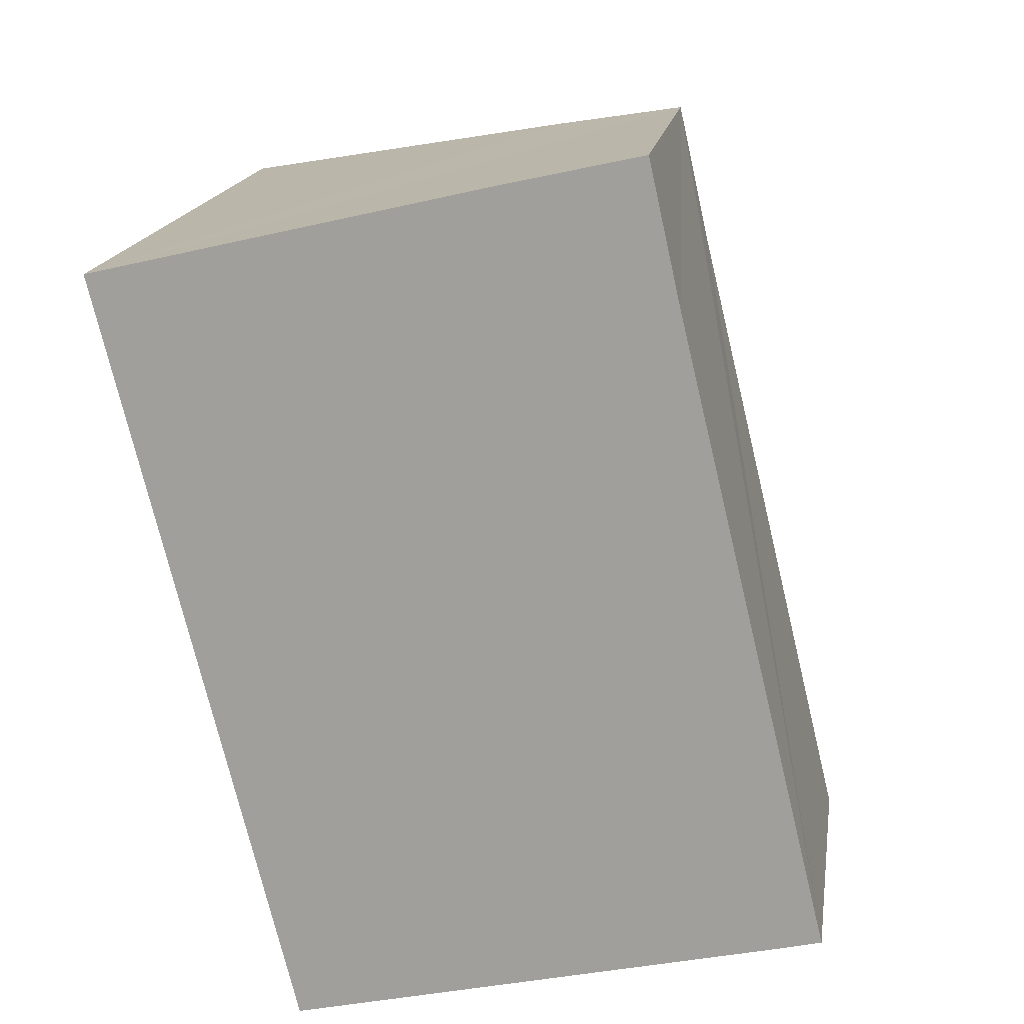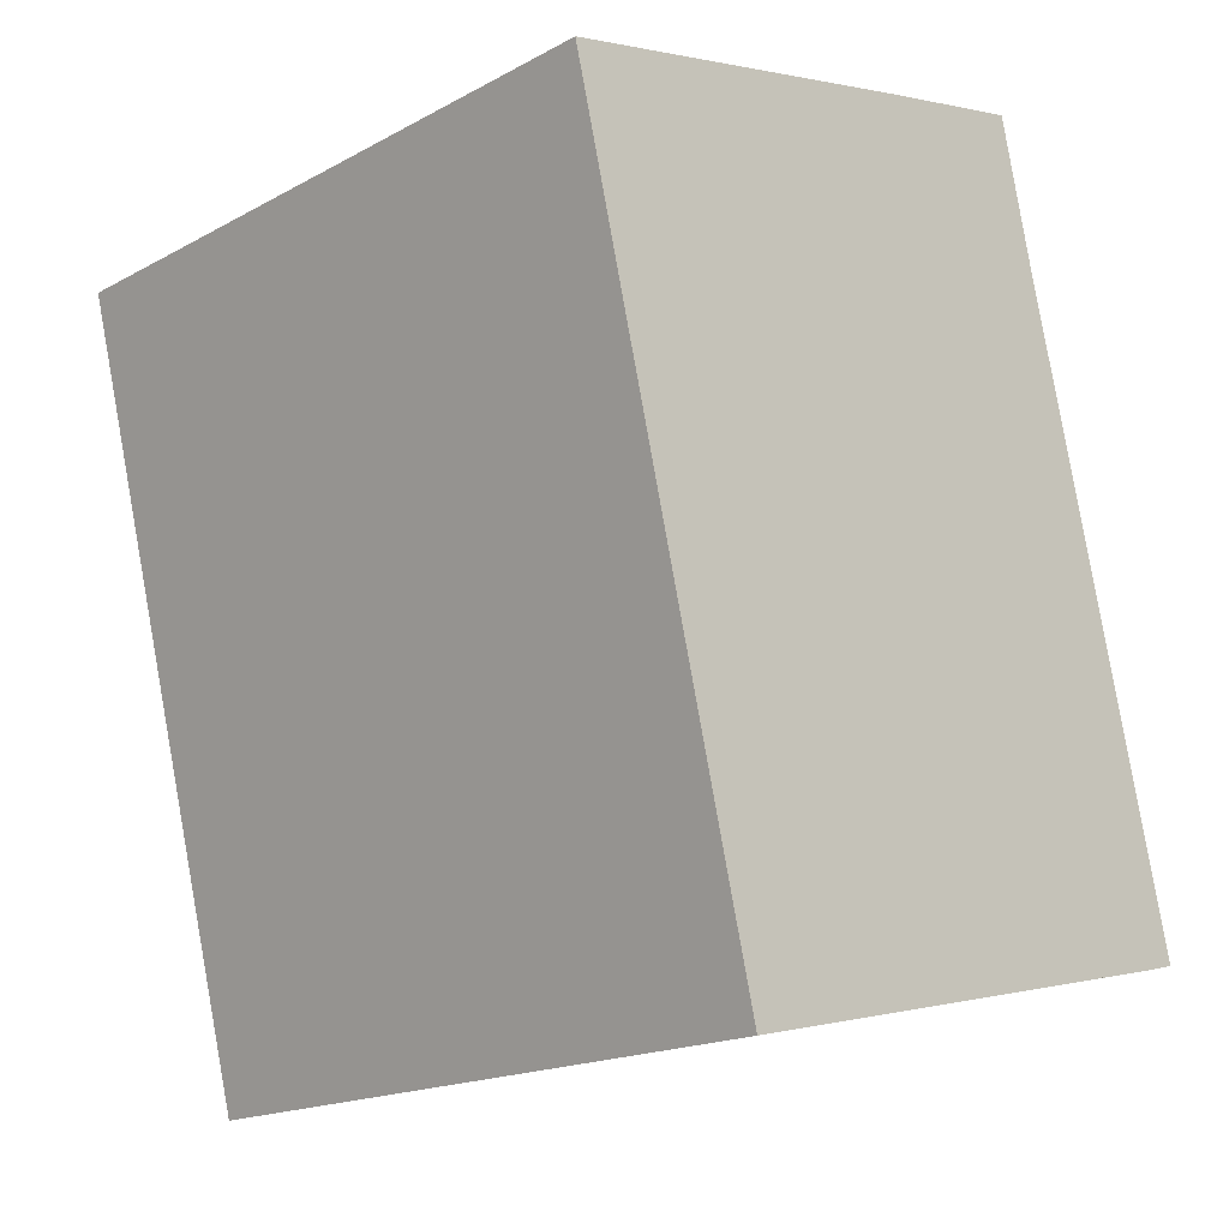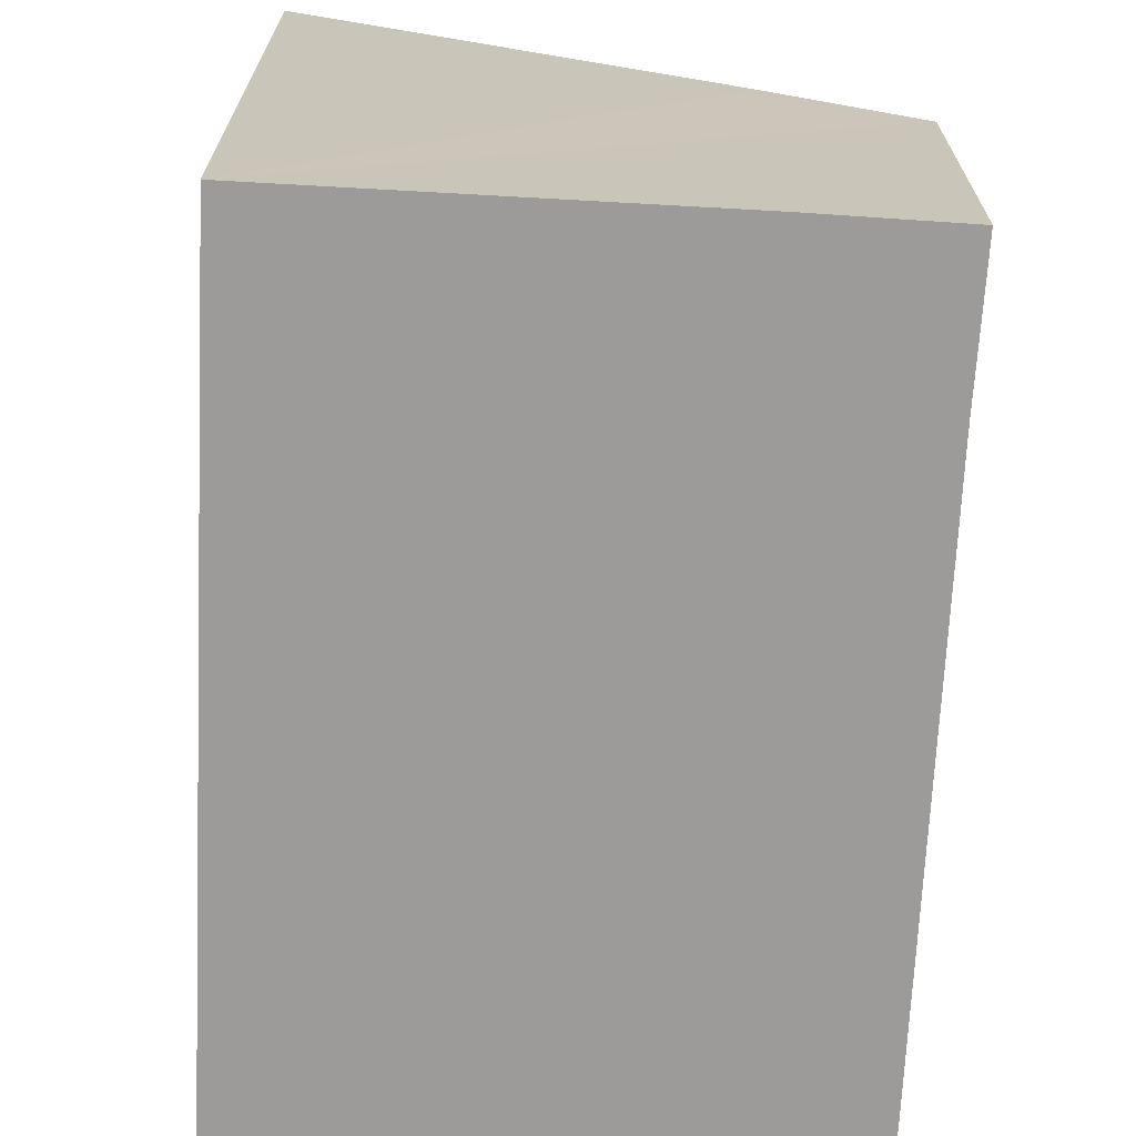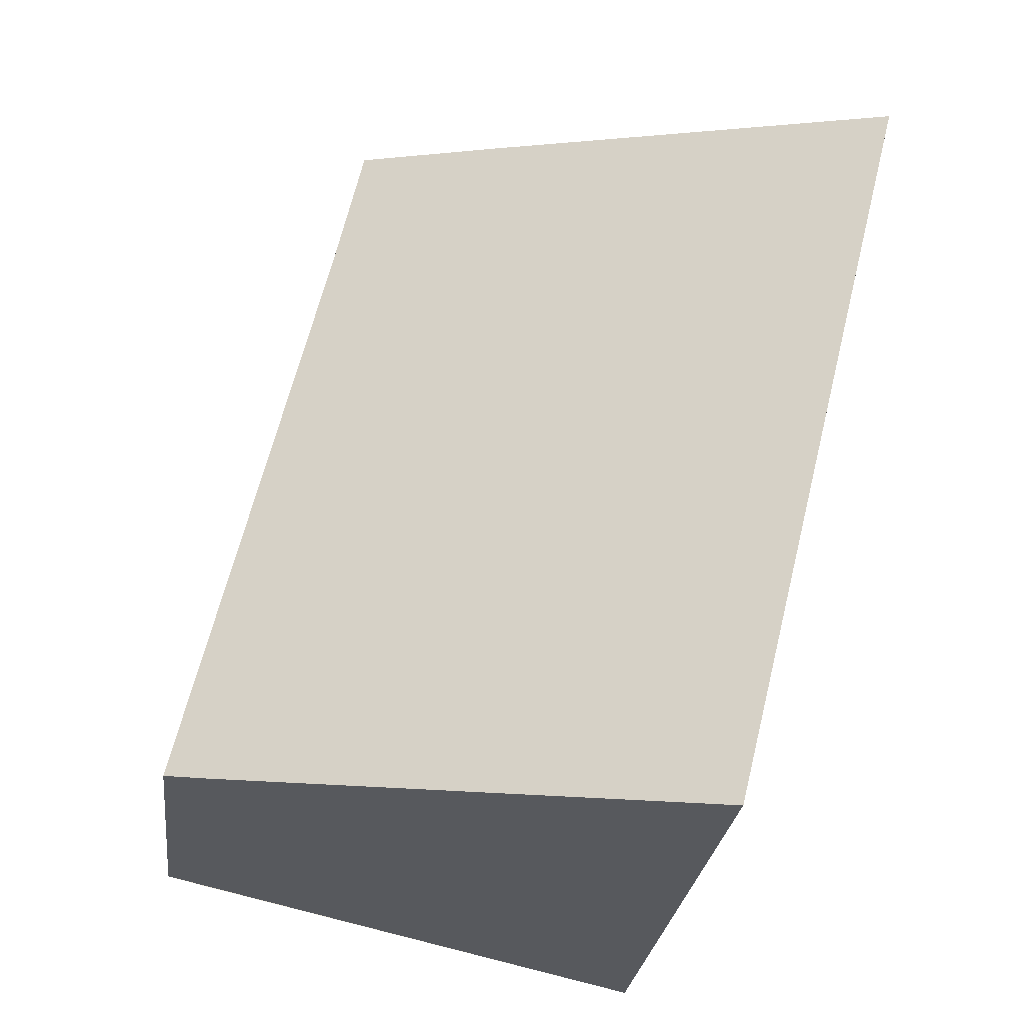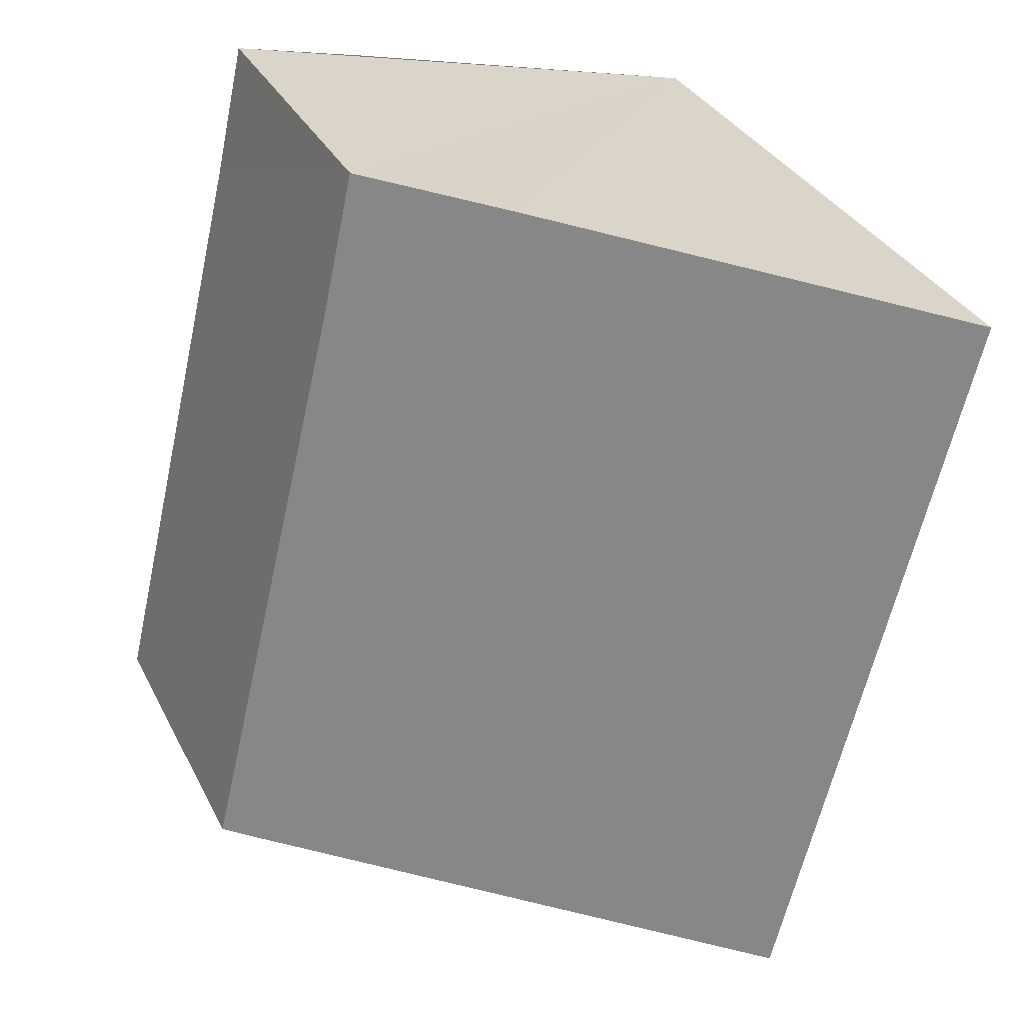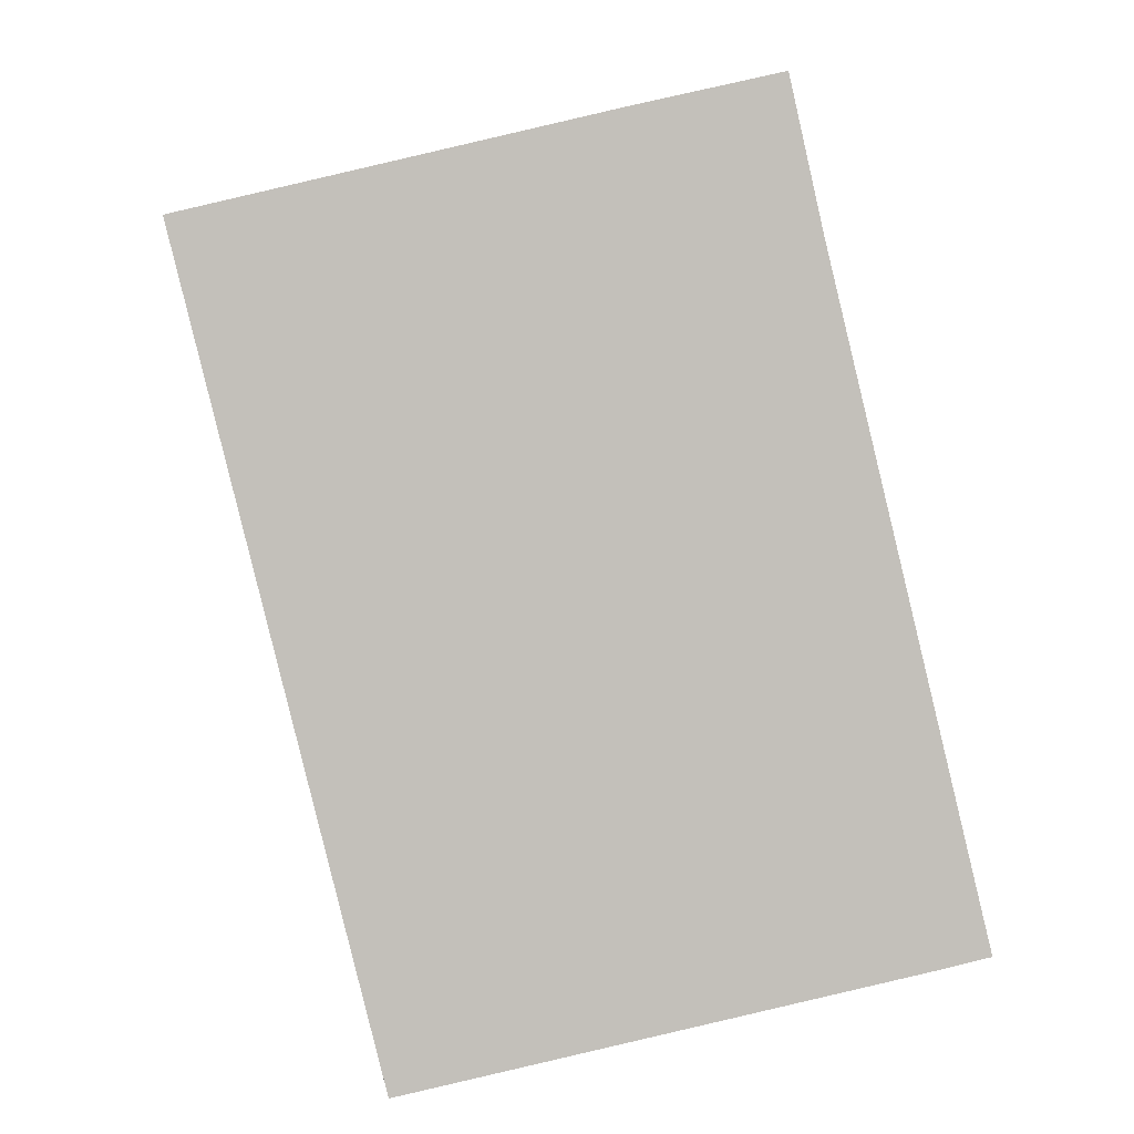
<metadata>
{"format":"obj","ext":"obj","renderer":"f3d","projection":"perspective","resolution":1024,"background":"white","views":[{"elev":17.0,"azim":8.7,"up":"+Z"},{"elev":-17.7,"azim":-43.4,"up":"+Z"},{"elev":-69.8,"azim":-16.5,"up":"+Y"},{"elev":-26.1,"azim":173.3,"up":"+Z"},{"elev":33.3,"azim":156.3,"up":"+Z"},{"elev":3.2,"azim":-2.5,"up":"+Z"}]}
</metadata>
<code>
v  7.87 4.267 -7.575
v  6.556 4.007 -0.179
v  8.318 3.994 -7.467
v  2.189 7.715 -8.855
v  0 7.759 4.751e-16
v  6.192 3.994 1.444
v  4.595 4.963 1.086
v  2.189 5.422e-16 -8.855
v  8.318 4.572e-16 -7.467
v  7.87 4.638e-16 -7.575
v  0 0 0
v  6.192 -8.842e-17 1.444
v  4.595 -6.65e-17 1.086
v  6.556 1.096e-17 -0.179
g defaultobject
f 1 2 3
f 2 1 4
f 2 4 5
f 2 5 6
f 6 5 7
f 1 8 4
f 8 1 3
f 8 3 9
f 8 9 10
f 4 11 5
f 11 4 8
f 11 7 5
f 7 11 6
f 6 11 12
f 12 11 13
f 2 9 3
f 9 2 6
f 9 6 14
f 14 6 12
f 9 8 10
f 8 9 14
f 8 14 11
f 11 14 12
f 11 12 13

</code>
